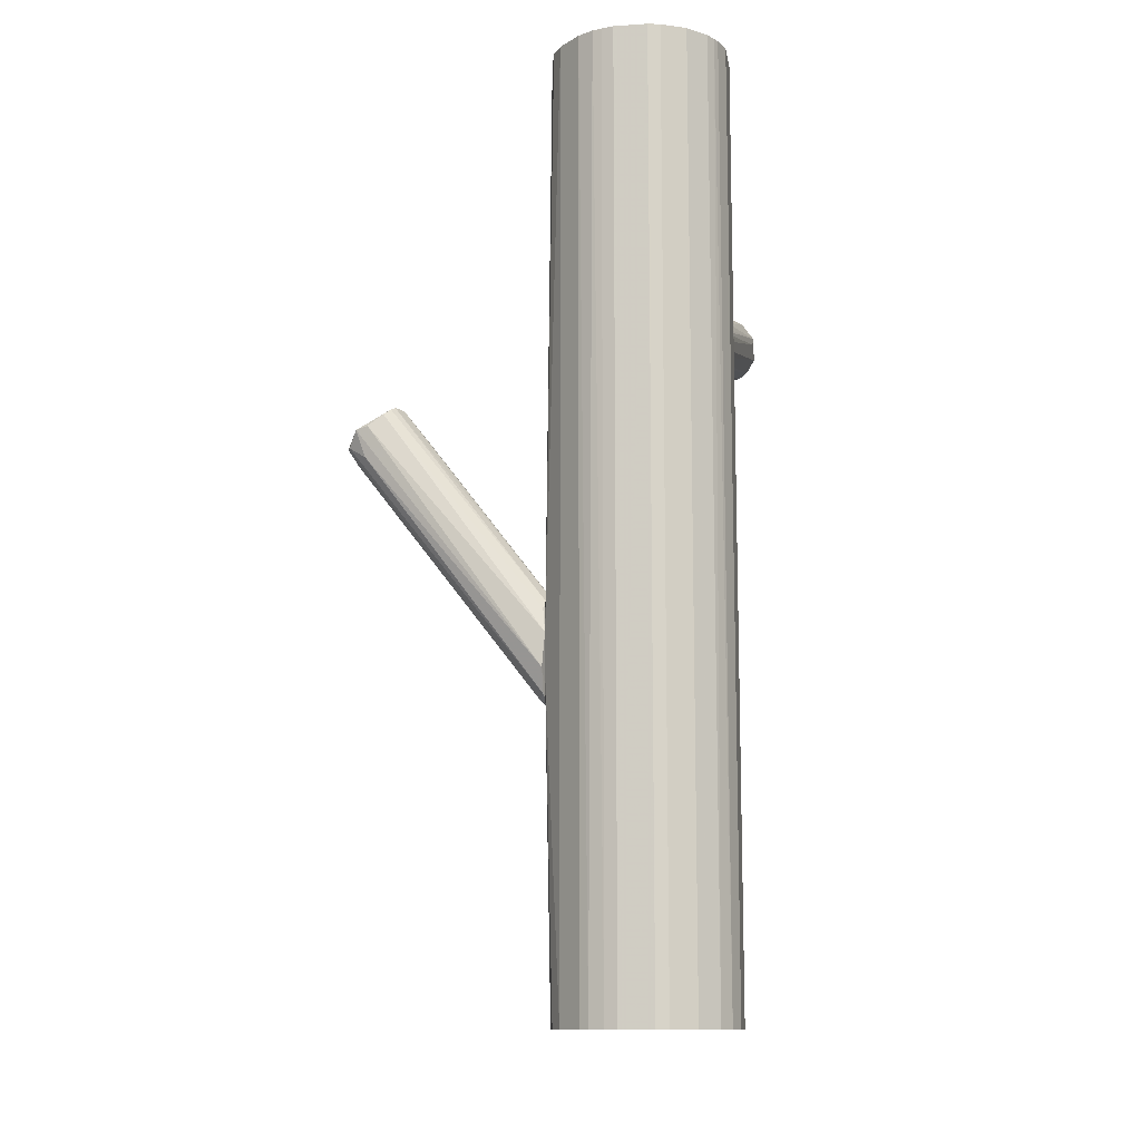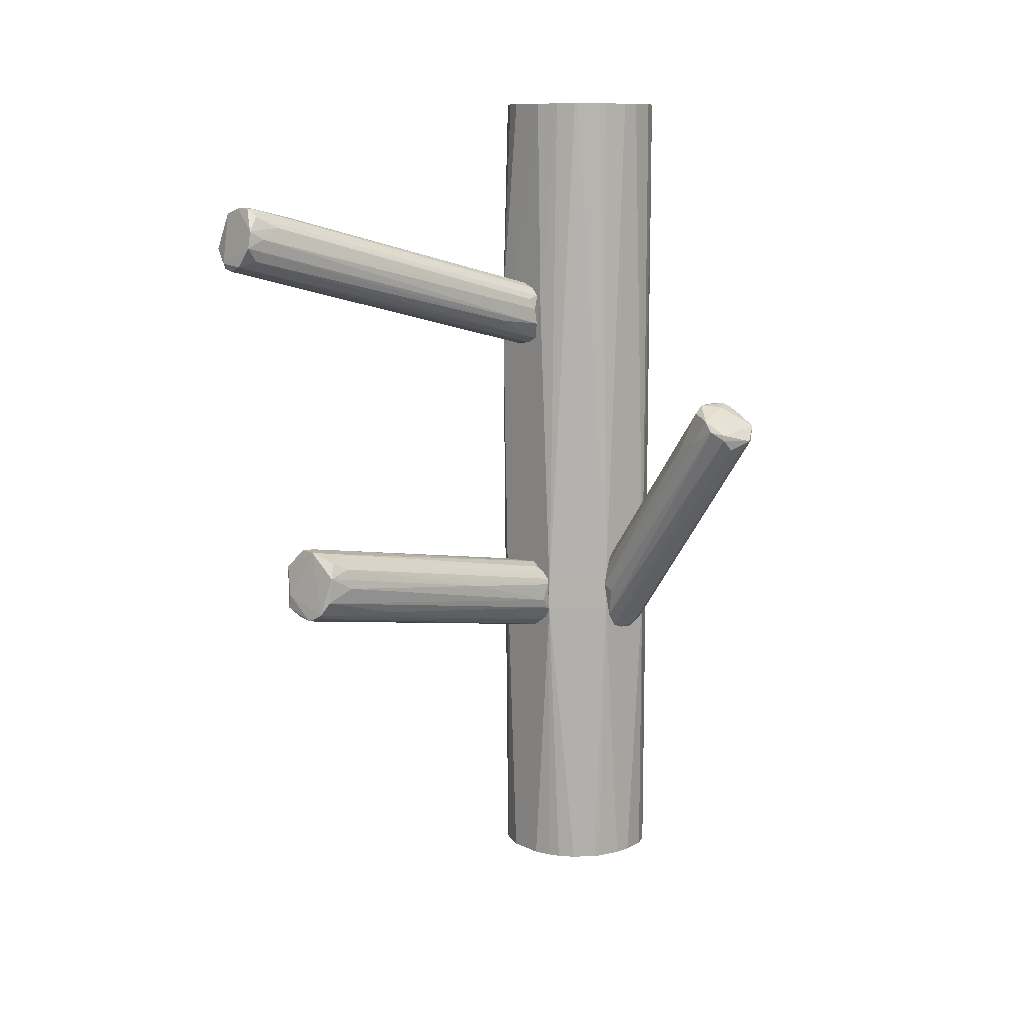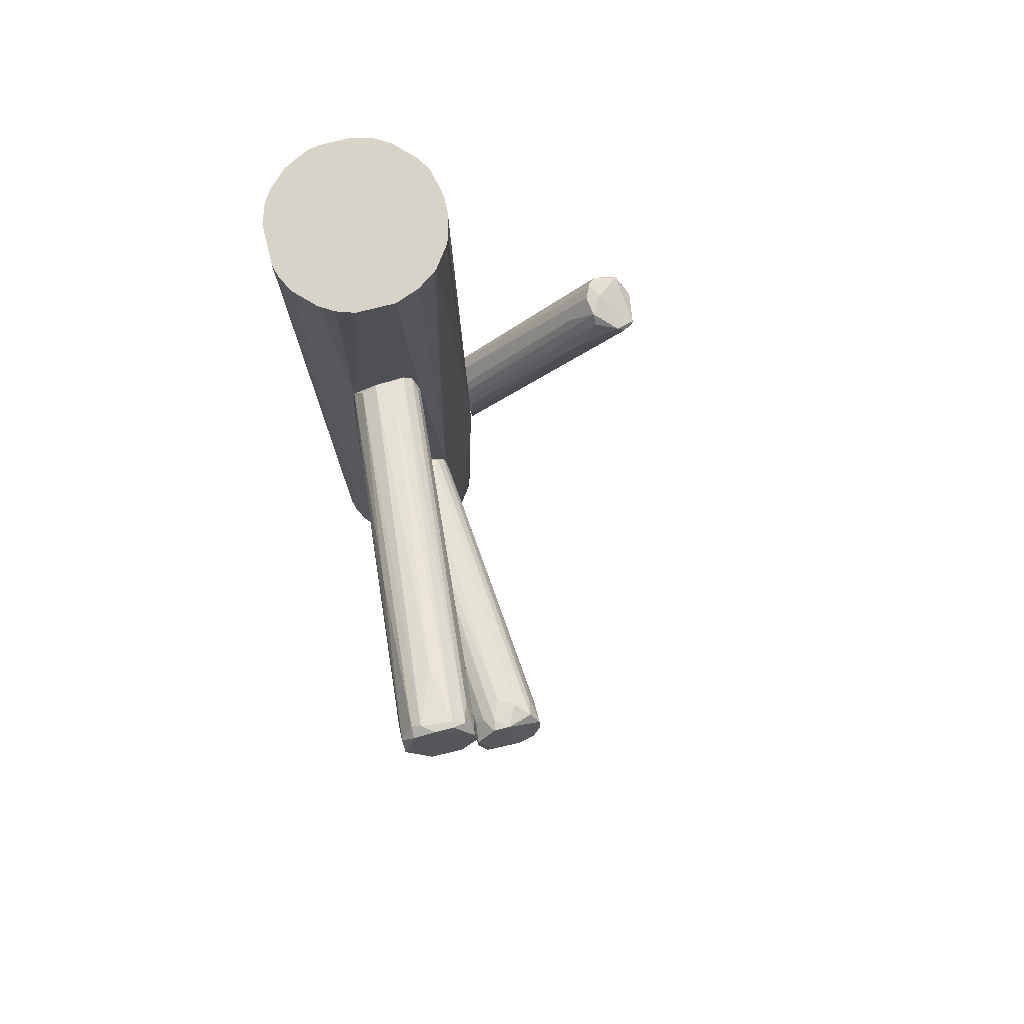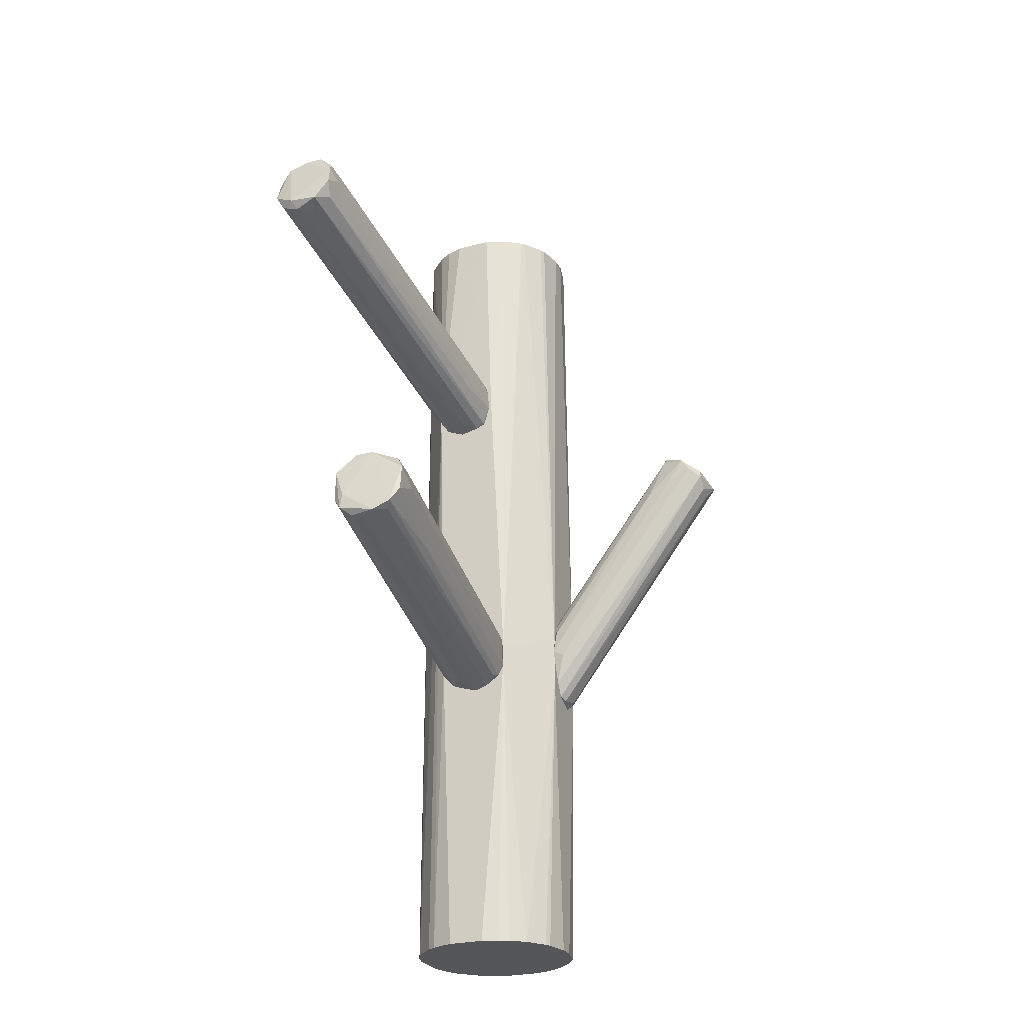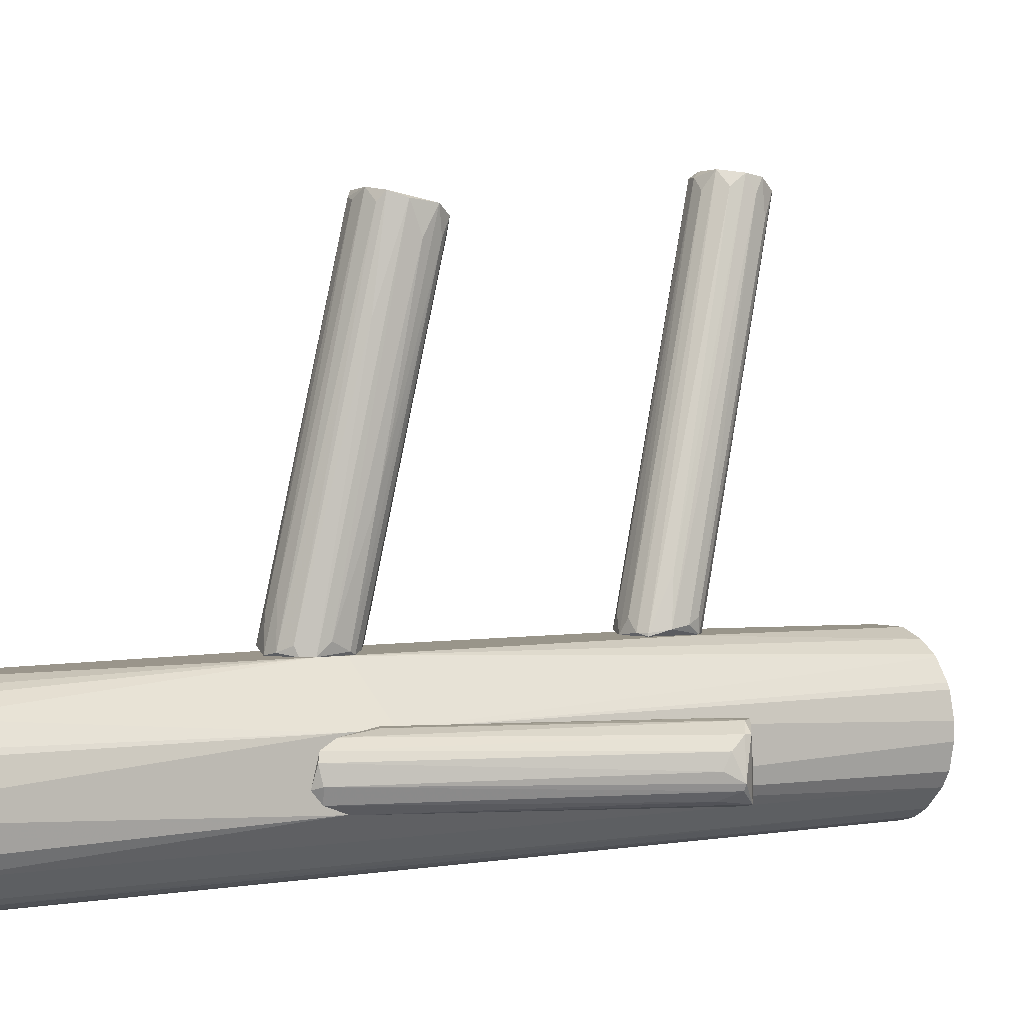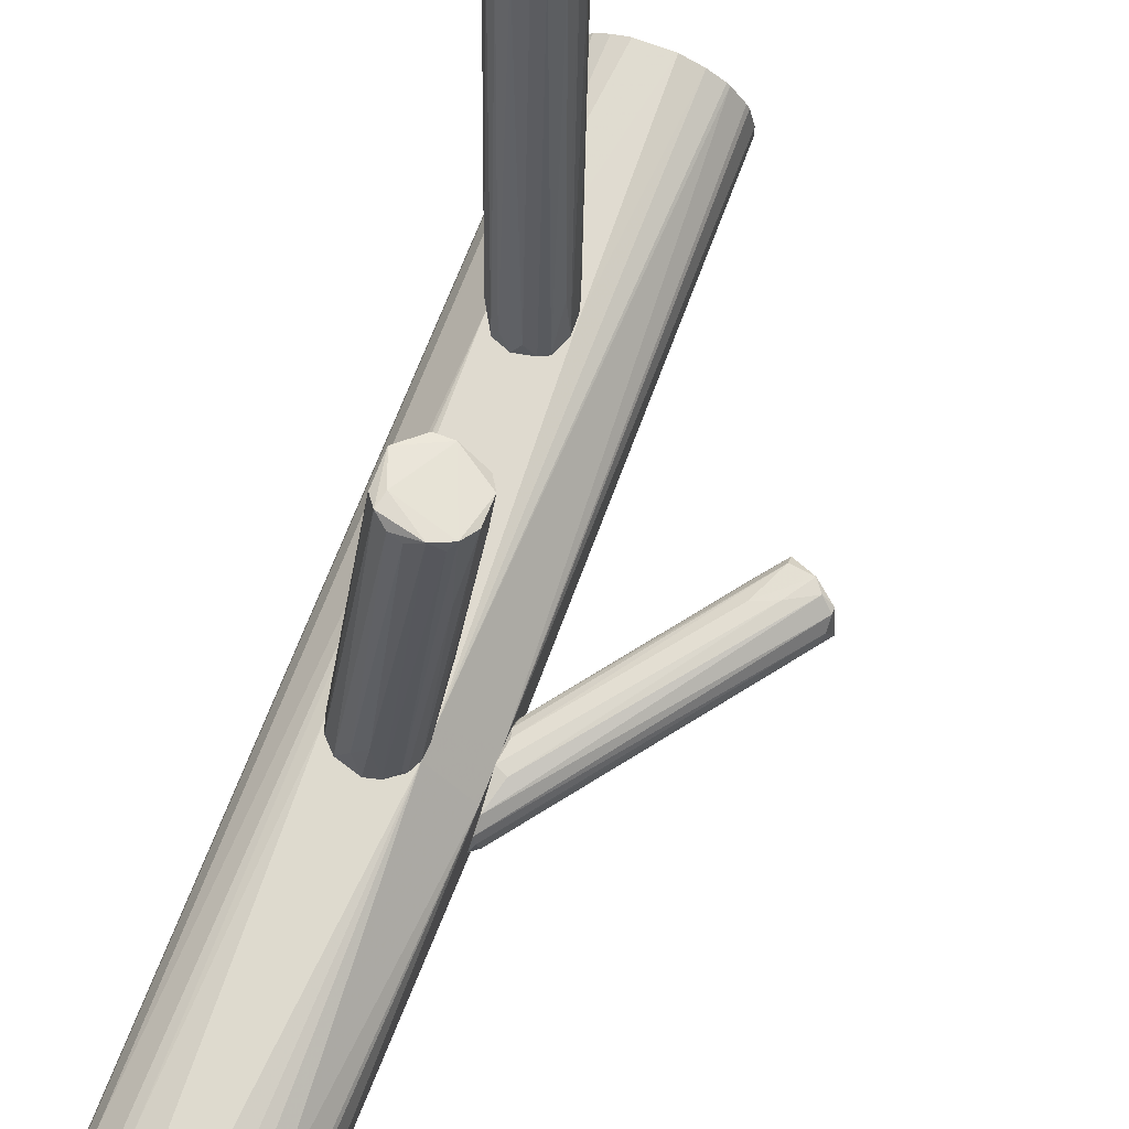
<metadata>
{"format":"obj","ext":"obj","renderer":"f3d","projection":"perspective","resolution":1024,"background":"white","views":[{"elev":-11.9,"azim":9.0,"up":"+Z"},{"elev":10.7,"azim":-131.0,"up":"+Z"},{"elev":76.6,"azim":165.9,"up":"+Z"},{"elev":-26.1,"azim":-157.6,"up":"+Z"},{"elev":2.0,"azim":-122.8,"up":"+Y"},{"elev":70.6,"azim":-159.0,"up":"+Y"}]}
</metadata>
<code>
o convex_0
v 0.002707 -0.04913 -0.04094
v 0.002707 -0.04415 -0.01602
v 0.002707 -0.04842 -0.01602
v -0.045 -0.047 0.02028
v -0.04072 -0.03632 0.02313
v -0.03574 -0.05127 0.0274
v 0.001993 -0.03988 -0.03595
v -0.03289 -0.03846 0.0274
v 0.001993 -0.05412 -0.03311
v 0.002707 -0.03846 -0.02669
v -0.04357 -0.0413 0.01815
v -0.03218 -0.04557 0.02955
v -0.04215 -0.05127 0.02384
v 0.002707 -0.05412 -0.02527
v 0.001278 -0.04415 -0.04023
v 0.001993 -0.05198 -0.0388
v -0.03859 -0.03632 0.02599
v 0.002707 -0.04059 -0.01887
v 0.002707 -0.05127 -0.01816
v -0.04357 -0.03846 0.021
v -0.0393 -0.05198 0.02456
v 0.000568 -0.04842 -0.03952
v -0.04001 -0.05056 0.01744
v -0.0336 -0.04842 0.02955
v -0.03289 -0.04059 0.02955
v -0.02862 -0.03703 0.01744
v 0.001993 -0.04201 -0.03952
v -0.000141 -0.03846 -0.02812
v -0.04286 -0.04486 0.01672
v 0.001993 -0.03917 -0.021
v 0.001993 -0.05269 -0.01958
v -0.04357 -0.03846 0.02243
v -0.03574 -0.04557 0.02883
v 0.001993 -0.04201 -0.01602
v -0.02719 -0.04273 0.02313
v -0.03432 -0.03632 0.01957
v -0.03432 -0.04984 0.02883
v -0.04428 -0.04842 0.02028
f 16 23 38
f 1 2 3
f 2 1 10
f 1 3 14
f 9 1 14
f 1 9 16
f 2 10 18
f 14 3 19
f 5 7 20
f 11 4 20
f 13 9 21
f 6 13 21
f 14 6 21
f 9 14 21
f 15 1 22
f 1 16 22
f 9 13 23
f 16 9 23
f 3 12 24
f 19 3 24
f 8 17 25
f 24 12 25
f 17 8 26
f 10 1 27
f 7 10 27
f 1 15 27
f 15 11 27
f 20 7 27
f 11 20 27
f 7 5 28
f 10 7 28
f 4 11 29
f 11 15 29
f 22 4 29
f 15 22 29
f 8 18 30
f 18 10 30
f 10 26 30
f 26 8 30
f 6 14 31
f 14 19 31
f 4 13 32
f 17 5 32
f 5 20 32
f 20 4 32
f 13 24 33
f 25 17 33
f 24 25 33
f 32 13 33
f 17 32 33
f 2 18 34
f 18 8 34
f 8 25 34
f 34 25 35
f 3 2 35
f 12 3 35
f 25 12 35
f 2 34 35
f 5 17 36
f 26 10 36
f 17 26 36
f 28 5 36
f 10 28 36
f 13 6 37
f 24 13 37
f 19 24 37
f 6 31 37
f 31 19 37
f 13 4 38
f 4 22 38
f 22 16 38
f 23 13 38
o convex_1
v 0.02905 -0.02635 0.06015
v 0.02051 -0.06836 -0.1114
v 0.01766 -0.06764 -0.1114
v 0.01766 -0.06764 0.1114
v 0.04472 -0.05269 0.1114
v 0.004846 -0.03917 0.1114
v 0.02905 -0.02706 -0.1114
v 0.003423 -0.04985 -0.1114
v 0.04472 -0.04273 -0.1114
v 0.03689 -0.0648 -0.1114
v 0.01339 -0.02635 -0.03381
v 0.04187 -0.03561 0.1114
v 0.004846 -0.05625 0.1114
v 0.03119 -0.06764 0.1114
v 0.0198 -0.02706 0.1114
v 0.005557 -0.03774 -0.1114
v 0.00698 -0.05981 -0.1114
v 0.03689 -0.03062 -0.1114
v 0.04329 -0.05696 -0.1114
v 0.04116 -0.06053 0.1114
v 0.002707 -0.03917 -0.02312
v 0.03404 -0.02635 0.05589
v 0.01196 -0.0648 0.1114
v 0.01553 -0.02849 -0.1114
v 0.00983 -0.03205 0.1114
v 0.002707 -0.05412 -0.02598
v 0.04472 -0.04273 0.1114
v 0.04187 -0.03561 -0.1114
v 0.02834 -0.06836 -0.1114
v 0.003423 -0.04985 0.1114
v 0.03332 -0.02849 0.1114
v 0.02834 -0.06836 0.1114
v 0.0141 -0.06622 -0.1114
v 0.04472 -0.05269 -0.1114
v 0.03689 -0.0648 0.1114
v 0.00698 -0.05981 0.1114
v 0.0319 -0.02635 -0.03309
v 0.009118 -0.03276 -0.1114
v 0.04116 -0.06053 -0.1114
v 0.044 -0.03988 -0.1114
v 0.02051 -0.06836 0.1114
v 0.0141 -0.0292 0.1114
v 0.0198 -0.02706 -0.1114
v 0.01766 -0.02635 0.05375
v 0.04258 -0.05839 0.1114
v 0.03119 -0.06764 -0.1114
v 0.003423 -0.04558 0.1114
v 0.003423 -0.04558 -0.1114
v 0.01196 -0.0648 -0.1114
v 0.02905 -0.02706 0.1114
v 0.004846 -0.05625 -0.1114
v 0.044 -0.03988 0.1114
v 0.002707 -0.03917 -0.03449
v 0.01553 -0.06693 0.1114
v 0.009118 -0.03276 0.1114
v 0.03689 -0.03062 0.1114
v 0.03475 -0.0292 -0.1114
v 0.01339 -0.02635 -0.0274
v 0.01268 -0.02991 -0.1114
v 0.04329 -0.05696 0.1114
v 0.005557 -0.03774 0.1114
v 0.004846 -0.03917 -0.1114
v 0.002707 -0.05412 -0.03381
v 0.03404 -0.02635 0.04806
f 95 75 102
f 41 40 42
f 42 43 44
f 40 41 45
f 45 41 46
f 40 45 47
f 40 47 48
f 44 43 50
f 42 44 51
f 43 42 52
f 44 50 53
f 45 46 54
f 46 41 55
f 47 45 56
f 48 47 57
f 43 52 58
f 42 51 61
f 45 54 62
f 44 53 63
f 43 47 65
f 50 43 65
f 47 56 66
f 60 50 66
f 40 48 67
f 51 44 68
f 64 51 68
f 59 64 68
f 53 50 69
f 52 42 70
f 40 67 70
f 67 52 70
f 55 41 71
f 47 43 72
f 43 57 72
f 57 47 72
f 52 48 73
f 48 58 73
f 58 52 73
f 61 51 74
f 55 61 74
f 64 55 74
f 51 64 74
f 45 49 75
f 39 60 75
f 62 54 76
f 48 57 77
f 58 48 77
f 65 47 78
f 47 66 78
f 66 50 78
f 42 40 79
f 40 70 79
f 70 42 79
f 63 53 80
f 49 45 81
f 45 62 81
f 62 49 81
f 53 39 82
f 39 75 82
f 75 49 82
f 80 53 82
f 43 58 83
f 77 57 83
f 58 77 83
f 48 52 84
f 67 48 84
f 52 67 84
f 44 59 85
f 68 44 85
f 59 68 85
f 54 46 86
f 61 55 87
f 55 71 87
f 71 61 87
f 39 53 88
f 60 39 88
f 53 69 88
f 69 60 88
f 46 55 89
f 50 65 90
f 65 78 90
f 78 50 90
f 59 49 91
f 64 59 91
f 49 76 91
f 76 54 91
f 86 46 91
f 41 42 92
f 42 61 92
f 71 41 92
f 61 71 92
f 44 63 93
f 50 60 94
f 69 50 94
f 60 69 94
f 56 45 95
f 45 75 95
f 49 59 96
f 63 80 96
f 82 49 96
f 80 82 96
f 59 93 96
f 93 63 96
f 49 62 97
f 76 49 97
f 62 76 97
f 57 43 98
f 43 83 98
f 83 57 98
f 59 44 99
f 44 93 99
f 93 59 99
f 54 86 100
f 91 54 100
f 86 91 100
f 55 64 101
f 46 89 101
f 89 55 101
f 91 46 101
f 64 91 101
f 66 56 102
f 60 66 102
f 75 60 102
f 56 95 102
o convex_2
v 0.02193 -0.02635 -0.04023
v 0.01909 0.05695 -0.006056
v 0.01481 0.05695 -0.006056
v 0.02051 -0.02635 -0.02101
v 0.006268 0.05767 -0.01816
v 0.02407 0.05839 -0.01887
v 0.0319 -0.02635 -0.02954
v 0.01339 -0.02563 -0.0267
v 0.01268 0.05981 -0.02385
v 0.008405 0.05482 -0.008194
v 0.01481 -0.02635 -0.03667
v 0.02763 -0.02492 -0.0388
v 0.02905 -0.02492 -0.02314
v 0.02407 0.05839 -0.01104
v 0.01909 0.05839 -0.02385
v 0.03048 -0.02421 -0.03596
v 0.006268 0.05695 -0.01175
v 0.01268 -0.02349 -0.03097
v 0.009831 0.05695 -0.02314
v 0.01552 -0.02563 -0.02314
v 0.01197 0.05126 -0.006768
v 0.01837 -0.02563 -0.03952
v 0.02407 -0.01851 -0.01959
v 0.02193 0.05981 -0.02172
v 0.01624 0.04842 -0.006768
v 0.02122 0.05339 -0.007478
v 0.02549 0.04983 -0.01745
v 0.0319 -0.02563 -0.0324
v 0.006268 0.05055 -0.01531
v 0.02407 -0.01851 -0.0388
v 0.03119 -0.02635 -0.0267
v 0.02336 0.05339 -0.009616
v 0.008405 0.05909 -0.02172
v 0.01624 0.05767 -0.02456
v 0.02692 -0.02563 -0.02172
v 0.01339 -0.02635 -0.03382
v 0.007693 0.05055 -0.01033
v 0.01695 -0.02421 -0.02172
v 0.0262 0.03986 -0.01603
v 0.01552 -0.02421 -0.03738
v 0.02122 0.05981 -0.01816
v 0.009118 0.0356 -0.02456
v 0.01837 0.05411 -0.006056
v 0.02051 -0.01424 -0.03809
v 0.0141 -0.02635 -0.02527
v 0.01054 0.002849 -0.02243
f 139 119 148
f 106 103 109
f 103 106 113
f 105 104 116
f 112 105 119
f 105 112 123
f 103 113 124
f 121 111 124
f 116 108 126
f 117 111 126
f 114 117 126
f 118 114 126
f 108 118 126
f 123 106 127
f 106 125 127
f 116 104 128
f 108 116 129
f 109 103 130
f 103 114 130
f 114 118 130
f 118 108 130
f 129 109 130
f 108 129 130
f 119 107 131
f 107 120 131
f 114 103 132
f 117 114 132
f 106 109 133
f 133 116 134
f 128 115 134
f 116 128 134
f 115 133 134
f 107 119 135
f 119 105 135
f 111 121 135
f 111 117 136
f 117 132 136
f 125 106 137
f 115 128 137
f 106 133 137
f 133 115 137
f 113 106 138
f 110 120 138
f 120 107 138
f 112 119 139
f 122 112 139
f 122 106 140
f 112 122 140
f 123 112 140
f 106 123 140
f 109 129 141
f 129 116 141
f 133 109 141
f 116 133 141
f 124 113 142
f 121 124 142
f 135 121 142
f 105 116 143
f 116 126 143
f 126 111 143
f 135 105 143
f 111 135 143
f 107 135 144
f 113 138 144
f 138 107 144
f 142 113 144
f 135 142 144
f 104 105 145
f 105 123 145
f 123 127 145
f 127 125 145
f 128 104 145
f 125 137 145
f 137 128 145
f 103 124 146
f 124 111 146
f 132 103 146
f 111 136 146
f 136 132 146
f 106 122 147
f 138 106 147
f 110 138 147
f 139 110 147
f 122 139 147
f 120 110 148
f 119 131 148
f 131 120 148
f 110 139 148
o convex_3
v 0.0198 -0.02635 0.04522
v 0.03404 0.06478 0.08367
v 0.02976 0.06478 0.08367
v 0.03475 0.06692 0.06729
v 0.03404 -0.02635 0.0559
v 0.02122 -0.02635 0.05946
v 0.02549 0.06763 0.07369
v 0.03119 -0.02563 0.04451
v 0.04187 0.0662 0.07298
v 0.03902 0.06194 0.08224
v 0.01766 -0.0242 0.05376
v 0.02834 -0.02563 0.06089
v 0.02549 0.05837 0.07868
v 0.02906 0.06836 0.06871
v 0.02478 -0.02277 0.0438
v 0.03475 -0.02492 0.05092
v 0.04187 0.06408 0.07868
v 0.03973 0.0662 0.06942
v 0.0319 0.04983 0.08081
v 0.01766 -0.02492 0.04949
v 0.03404 -0.01922 0.04878
v 0.02621 0.06478 0.07014
v 0.0319 -0.02492 0.05946
v 0.02478 0.06337 0.07583
v 0.01909 -0.02635 0.05732
v 0.02407 -0.02563 0.06089
v 0.03688 0.06266 0.08367
v 0.02976 -0.02208 0.04451
v 0.02692 0.06408 0.08153
v 0.0376 0.06692 0.068
v 0.02193 -0.02563 0.0438
v 0.03119 0.06408 0.06657
v 0.0376 0.02491 0.07085
v 0.02976 0.06337 0.08367
v 0.03617 0.06836 0.06942
v 0.04187 0.06052 0.07583
v 0.03617 -0.007122 0.05946
v 0.02692 -0.02635 0.04308
v 0.0198 -0.02563 0.04522
v 0.01837 -0.02277 0.05661
v 0.02549 0.06692 0.07797
v 0.03902 0.06478 0.08224
v 0.01909 -0.01352 0.05091
f 170 187 191
f 149 153 154
f 154 153 160
f 153 156 164
f 164 156 169
f 157 164 169
f 156 166 169
f 166 157 169
f 155 162 170
f 160 153 171
f 155 168 172
f 168 159 172
f 149 154 173
f 168 149 173
f 159 168 173
f 154 160 174
f 160 167 174
f 150 151 175
f 167 160 175
f 171 158 175
f 160 171 175
f 173 154 177
f 161 173 177
f 166 156 178
f 156 176 178
f 176 152 178
f 163 179 180
f 162 152 180
f 152 163 180
f 179 162 180
f 165 158 181
f 153 165 181
f 171 153 181
f 158 171 181
f 154 174 182
f 174 167 182
f 175 151 182
f 167 175 182
f 151 177 182
f 177 154 182
f 152 162 183
f 162 155 183
f 157 166 183
f 178 152 183
f 166 178 183
f 164 157 184
f 157 165 184
f 184 165 185
f 153 164 185
f 165 153 185
f 164 184 185
f 153 149 186
f 156 153 186
f 163 152 186
f 176 156 186
f 152 176 186
f 149 179 186
f 179 163 186
f 149 168 187
f 170 162 187
f 179 149 187
f 162 179 187
f 161 172 188
f 172 159 188
f 173 161 188
f 159 173 188
f 151 150 189
f 155 172 189
f 172 161 189
f 177 151 189
f 161 177 189
f 183 155 189
f 183 189 190
f 165 157 190
f 158 165 190
f 150 175 190
f 175 158 190
f 157 183 190
f 189 150 190
f 168 155 191
f 155 170 191
f 187 168 191

</code>
